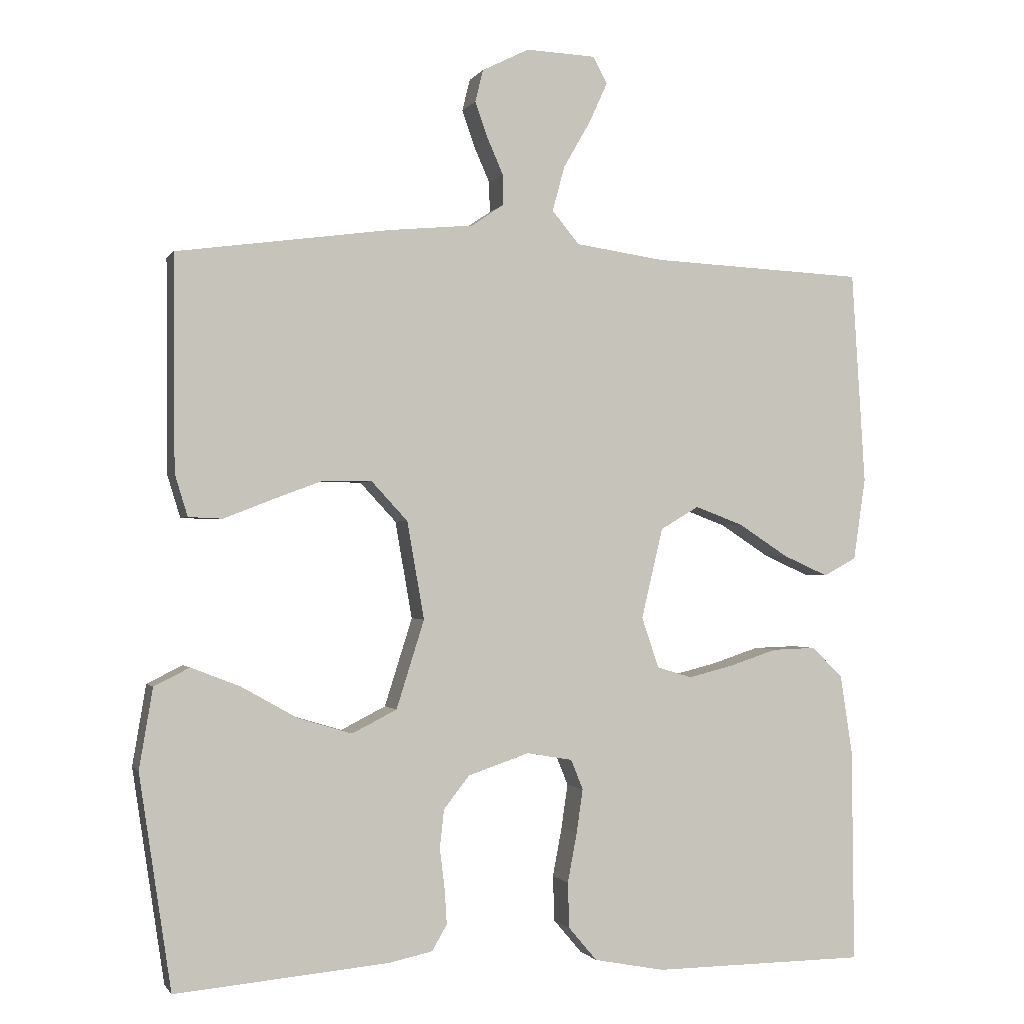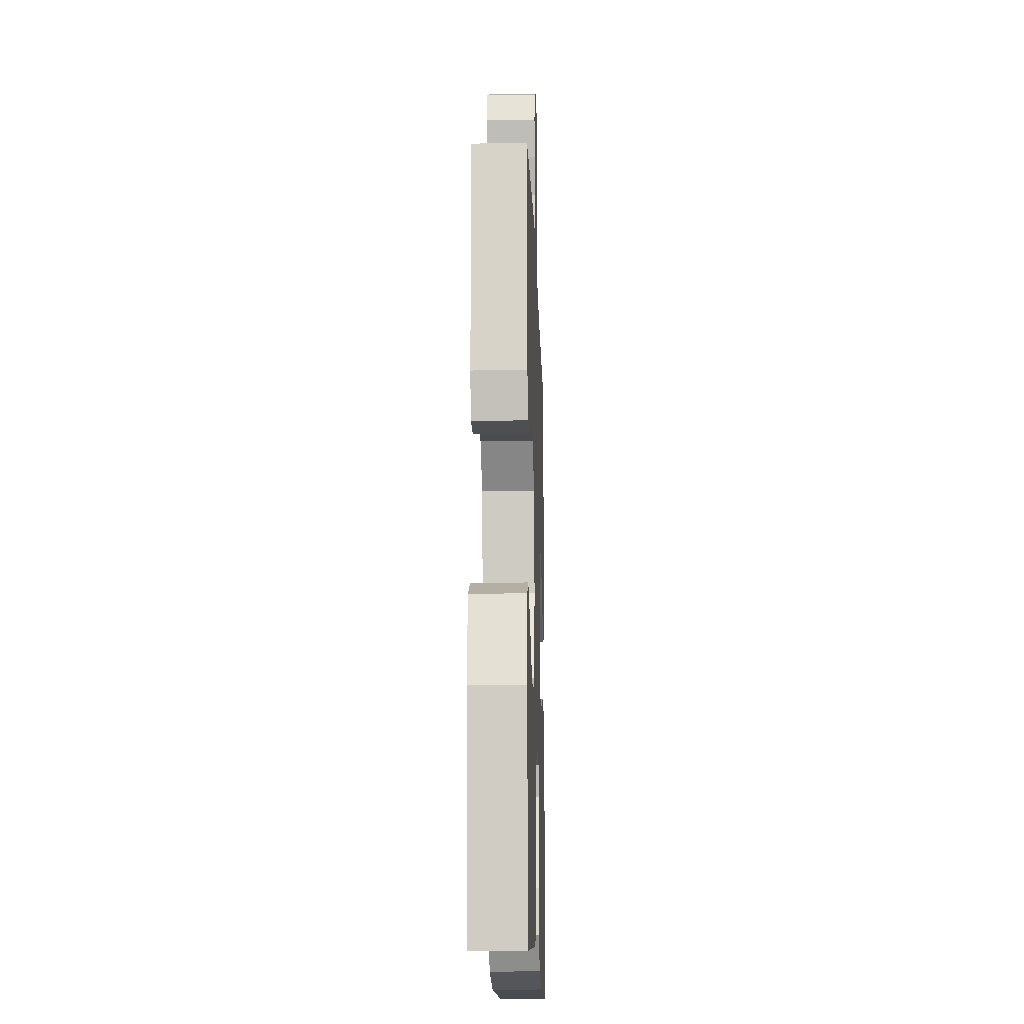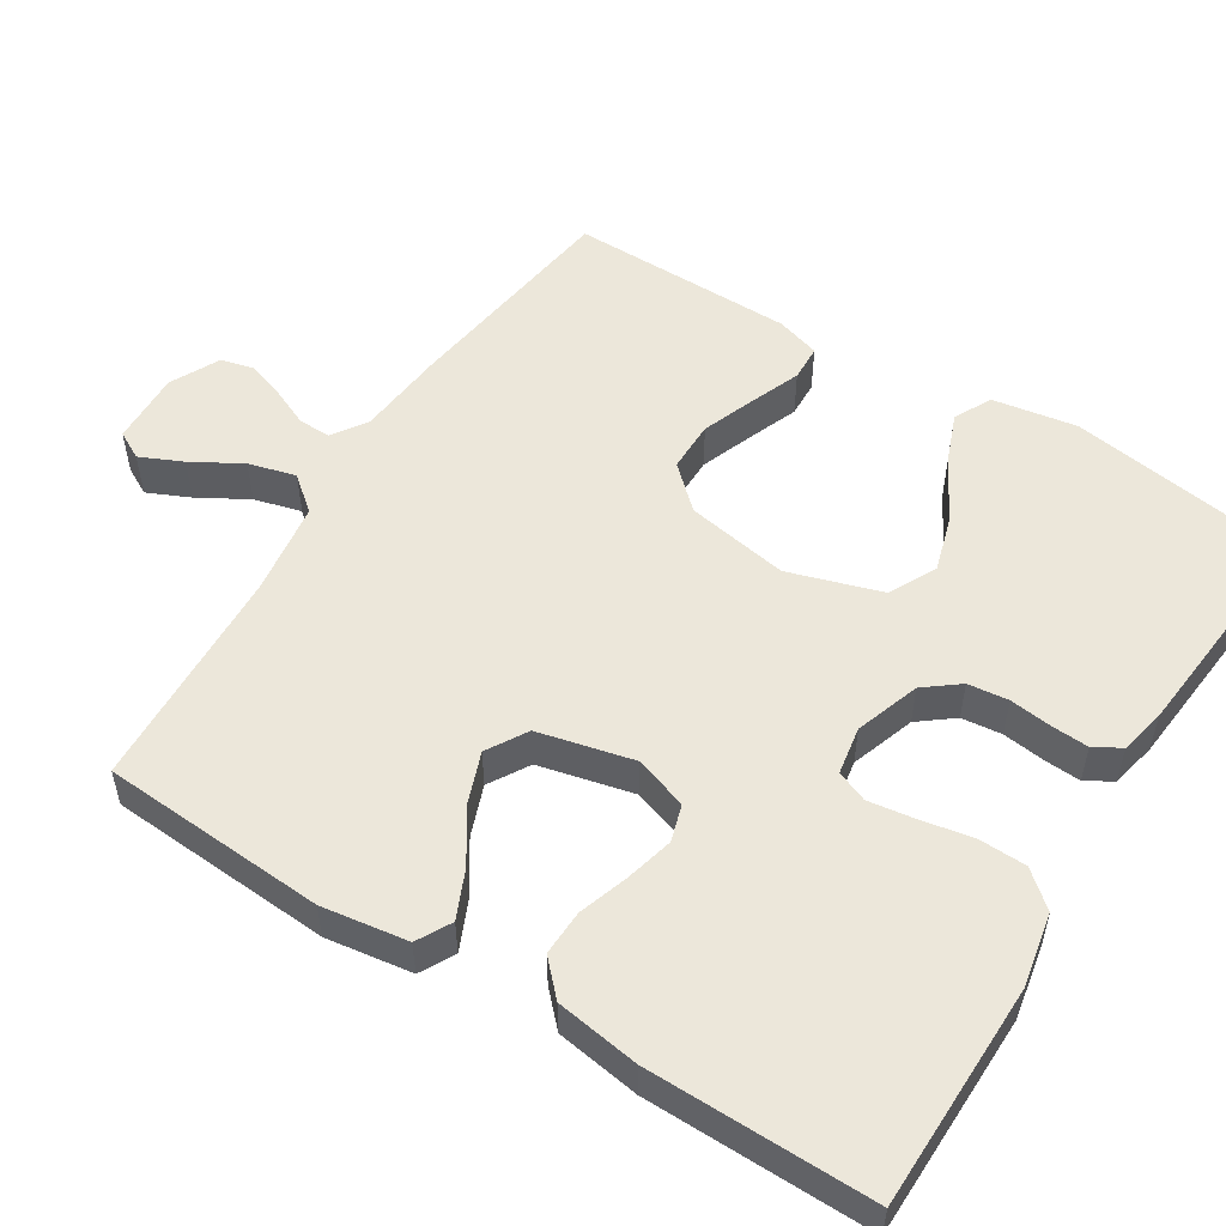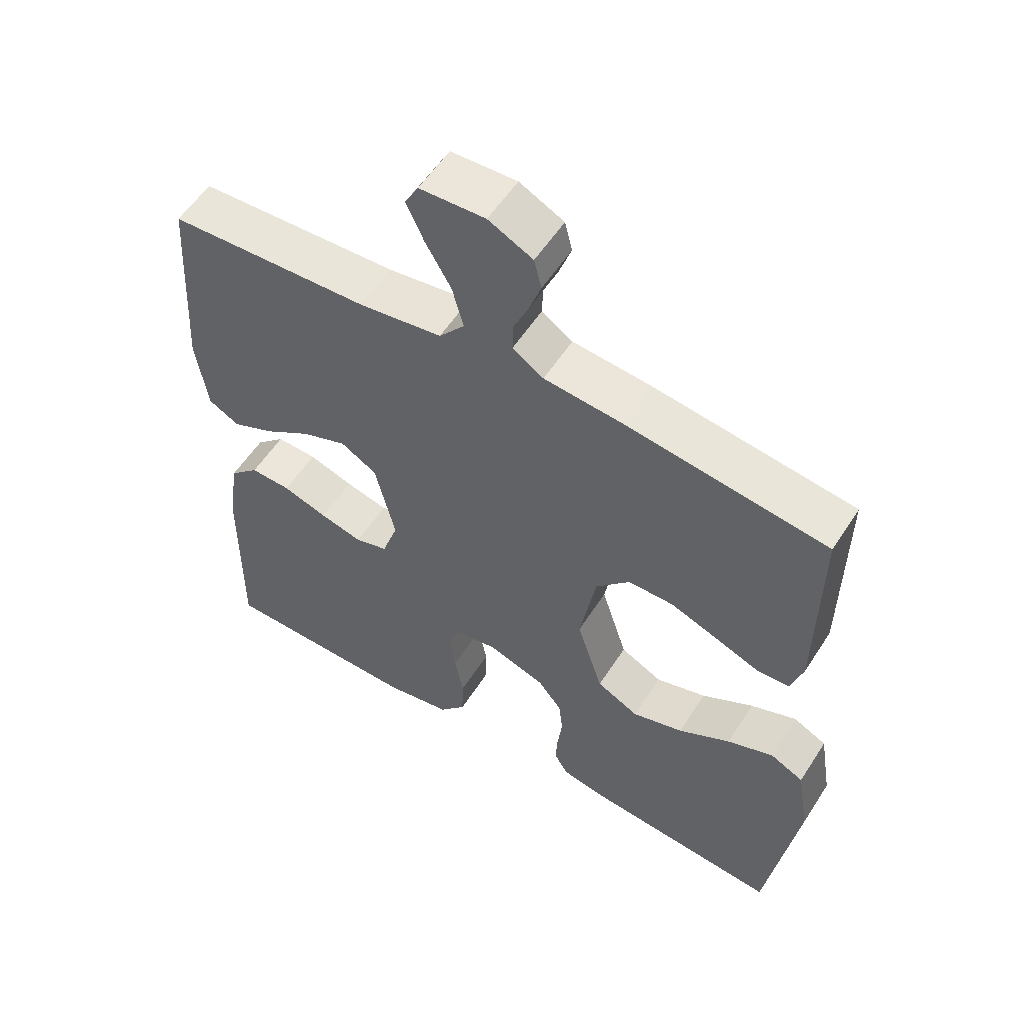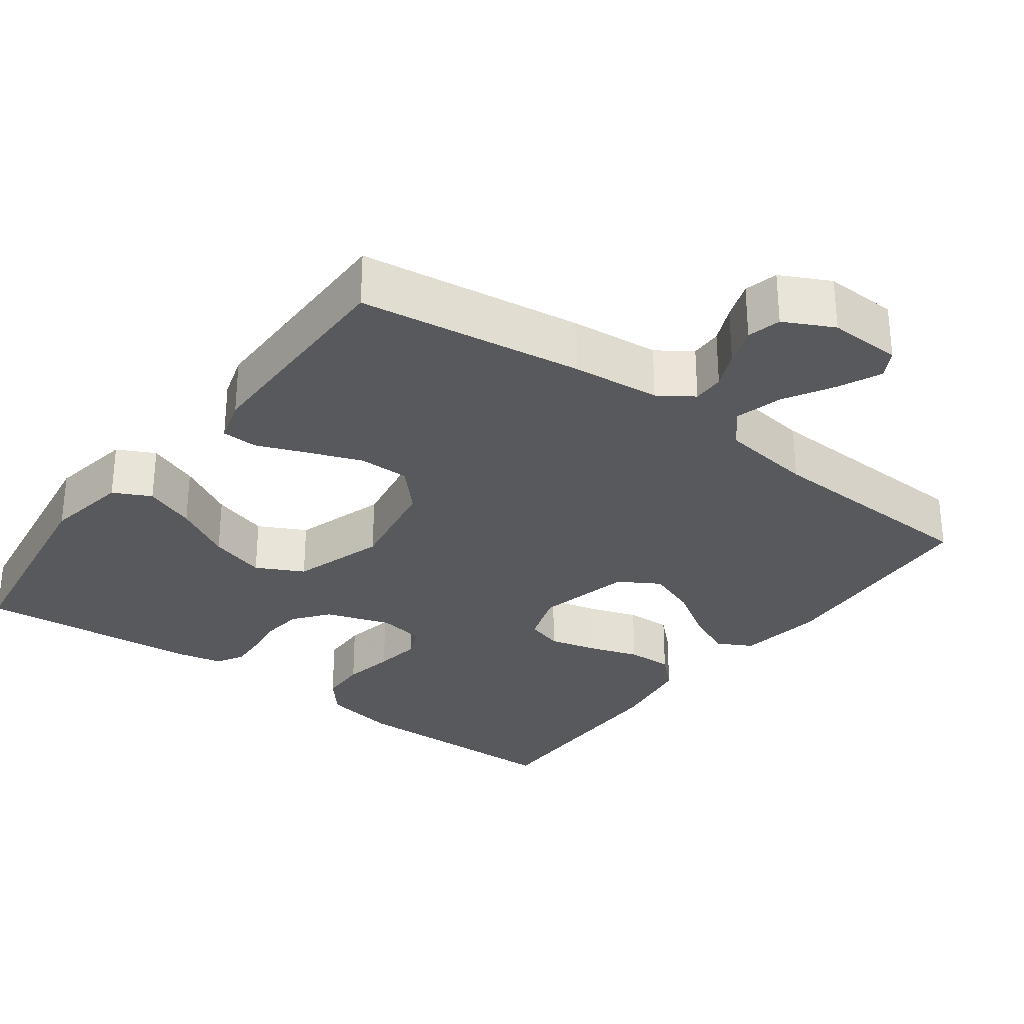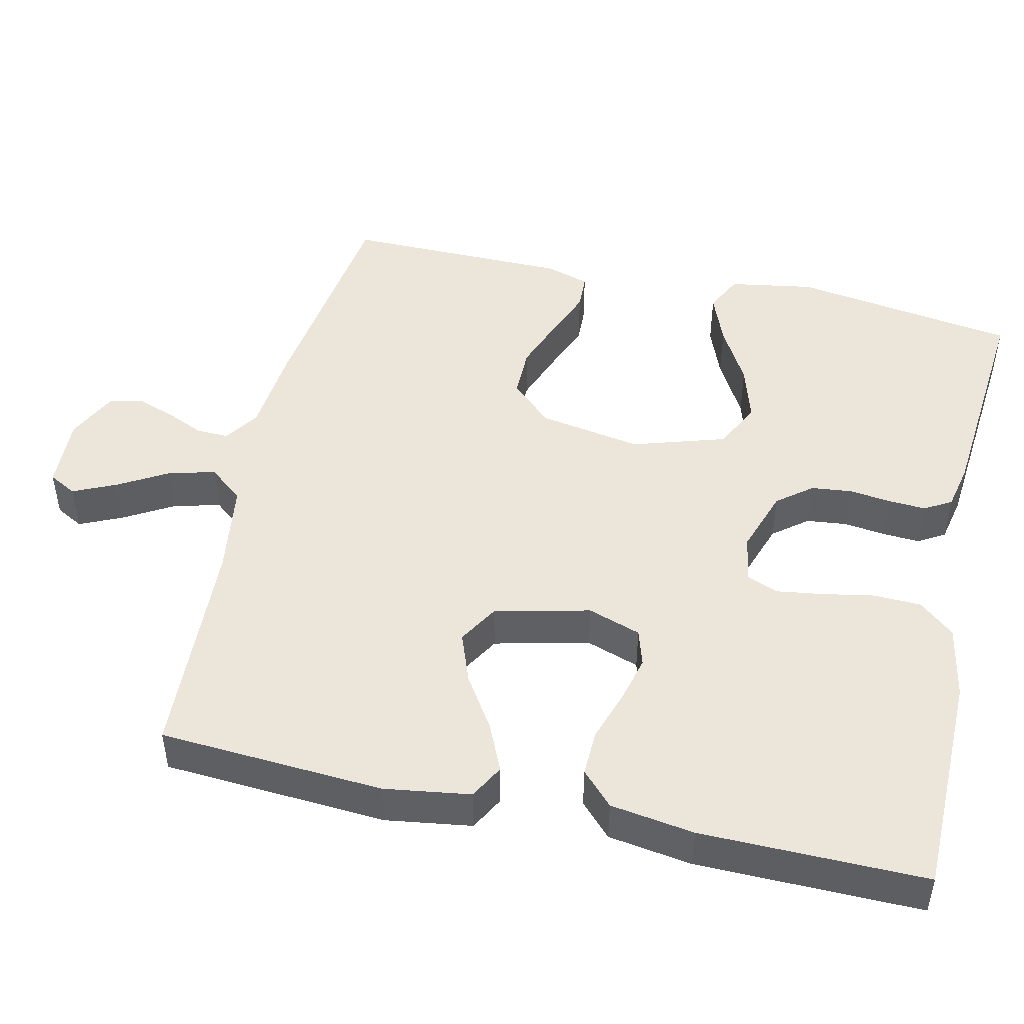
<metadata>
{"format":"obj","ext":"obj","renderer":"f3d","projection":"perspective","resolution":1024,"background":"white","views":[{"elev":-1.1,"azim":-16.5,"up":"+Z"},{"elev":-15.1,"azim":-88.1,"up":"+Z"},{"elev":53.3,"azim":122.1,"up":"+Y"},{"elev":56.1,"azim":-147.7,"up":"+Z"},{"elev":-29.8,"azim":-36.6,"up":"+Y"},{"elev":47.7,"azim":102.8,"up":"+Y"}]}
</metadata>
<code>
v 0.5 0.07 -0.5
v 0.2 0.07 -0.503
v 0.101 0.07 -0.484
v 0.061 0.07 -0.437
v 0.059 0.07 -0.373
v 0.072 0.07 -0.304
v 0.081 0.07 -0.242
v 0.064 0.07 -0.2
v 0 0.07 -0.189
v -0.086 0.07 -0.218
v -0.122 0.07 -0.264
v -0.128 0.07 -0.318
v -0.121 0.07 -0.375
v -0.118 0.07 -0.424
v -0.139 0.07 -0.46
v -0.2 0.07 -0.473
v -0.5 0.07 -0.5
v -0.545 0.07 -0.2
v -0.526 0.07 -0.087
v -0.476 0.07 -0.062
v -0.407 0.07 -0.089
v -0.329 0.07 -0.133
v -0.253 0.07 -0.156
v -0.19 0.07 -0.124
v -0.151 0.07 0
v -0.175 0.07 0.137
v -0.226 0.07 0.192
v -0.294 0.07 0.192
v -0.366 0.07 0.165
v -0.432 0.07 0.139
v -0.48 0.07 0.141
v -0.498 0.07 0.2
v -0.5 0.07 0.5
v -0.2 0.07 0.541
v -0.082 0.07 0.552
v -0.036 0.07 0.583
v -0.037 0.07 0.626
v -0.059 0.07 0.676
v -0.077 0.07 0.727
v -0.066 0.07 0.772
v 0 0.07 0.805
v 0.098 0.07 0.801
v 0.118 0.07 0.764
v 0.092 0.07 0.707
v 0.054 0.07 0.641
v 0.037 0.07 0.578
v 0.075 0.07 0.532
v 0.2 0.07 0.514
v 0.5 0.07 0.5
v 0.519 0.07 0.2
v 0.502 0.07 0.085
v 0.456 0.07 0.06
v 0.393 0.07 0.088
v 0.322 0.07 0.134
v 0.255 0.07 0.159
v 0.201 0.07 0.127
v 0.171 0.07 0
v 0.195 0.07 -0.071
v 0.244 0.07 -0.086
v 0.308 0.07 -0.07
v 0.375 0.07 -0.048
v 0.436 0.07 -0.046
v 0.48 0.07 -0.088
v 0.497 0.07 -0.2
v 0.5 0 -0.5
v 0.2 0 -0.503
v 0.101 0 -0.484
v 0.061 0 -0.437
v 0.059 0 -0.373
v 0.072 0 -0.304
v 0.081 0 -0.242
v 0.064 0 -0.2
v 0 0 -0.189
v -0.086 0 -0.218
v -0.122 0 -0.264
v -0.128 0 -0.318
v -0.121 0 -0.375
v -0.118 0 -0.424
v -0.139 0 -0.46
v -0.2 0 -0.473
v -0.5 0 -0.5
v -0.545 0 -0.2
v -0.526 0 -0.087
v -0.476 0 -0.062
v -0.407 0 -0.089
v -0.329 0 -0.133
v -0.253 0 -0.156
v -0.19 0 -0.124
v -0.151 0 0
v -0.175 0 0.137
v -0.226 0 0.192
v -0.294 0 0.192
v -0.366 0 0.165
v -0.432 0 0.139
v -0.48 0 0.141
v -0.498 0 0.2
v -0.5 0 0.5
v -0.2 0 0.541
v -0.082 0 0.552
v -0.036 0 0.583
v -0.037 0 0.626
v -0.059 0 0.676
v -0.077 0 0.727
v -0.066 0 0.772
v 0 0 0.805
v 0.098 0 0.801
v 0.118 0 0.764
v 0.092 0 0.707
v 0.054 0 0.641
v 0.037 0 0.578
v 0.075 0 0.532
v 0.2 0 0.514
v 0.5 0 0.5
v 0.519 0 0.2
v 0.502 0 0.085
v 0.456 0 0.06
v 0.393 0 0.088
v 0.322 0 0.134
v 0.255 0 0.159
v 0.201 0 0.127
v 0.171 0 0
v 0.195 0 -0.071
v 0.244 0 -0.086
v 0.308 0 -0.07
v 0.375 0 -0.048
v 0.436 0 -0.046
v 0.48 0 -0.088
v 0.497 0 -0.2
f 60 61 62 63
f 59 60 63 64
f 58 59 64 1
f 51 52 53 54
f 51 54 55
f 48 49 50 51
f 47 48 51 55
f 46 47 55 56
f 42 43 44 45
f 40 41 42 45
f 40 45 46
f 37 38 39 40
f 37 40 46 56
f 32 33 34 35
f 32 35 36
f 29 30 31 32
f 28 29 32 36
f 27 28 36
f 26 27 36
f 25 26 36
f 19 20 21 22
f 19 22 23
f 18 19 23
f 17 18 23
f 16 17 23 24
f 12 13 14 15
f 12 15 16 24
f 3 4 5 6
f 3 6 7
f 58 1 2 3
f 57 58 3 7
f 36 37 56 57
f 25 36 57
f 11 12 24 25
f 10 11 25
f 9 10 25 57
f 8 9 57
f 7 8 57
f 127 126 125 124
f 128 127 124 123
f 65 128 123 122
f 118 117 116 115
f 119 118 115
f 115 114 113 112
f 119 115 112 111
f 120 119 111 110
f 109 108 107 106
f 109 106 105 104
f 110 109 104
f 104 103 102 101
f 120 110 104 101
f 99 98 97 96
f 100 99 96
f 96 95 94 93
f 100 96 93 92
f 100 92 91
f 100 91 90
f 100 90 89
f 86 85 84 83
f 87 86 83
f 87 83 82
f 87 82 81
f 88 87 81 80
f 79 78 77 76
f 88 80 79 76
f 70 69 68 67
f 71 70 67
f 67 66 65 122
f 71 67 122 121
f 121 120 101 100
f 121 100 89
f 89 88 76 75
f 89 75 74
f 121 89 74 73
f 121 73 72
f 121 72 71
f 1 65 66 2
f 2 66 67 3
f 3 67 68 4
f 4 68 69 5
f 5 69 70 6
f 6 70 71 7
f 7 71 72 8
f 8 72 73 9
f 9 73 74 10
f 10 74 75 11
f 11 75 76 12
f 12 76 77 13
f 13 77 78 14
f 14 78 79 15
f 15 79 80 16
f 16 80 81 17
f 17 81 82 18
f 18 82 83 19
f 19 83 84 20
f 20 84 85 21
f 21 85 86 22
f 22 86 87 23
f 23 87 88 24
f 24 88 89 25
f 25 89 90 26
f 26 90 91 27
f 27 91 92 28
f 28 92 93 29
f 29 93 94 30
f 30 94 95 31
f 31 95 96 32
f 32 96 97 33
f 33 97 98 34
f 34 98 99 35
f 35 99 100 36
f 36 100 101 37
f 37 101 102 38
f 38 102 103 39
f 39 103 104 40
f 40 104 105 41
f 41 105 106 42
f 42 106 107 43
f 43 107 108 44
f 44 108 109 45
f 45 109 110 46
f 46 110 111 47
f 47 111 112 48
f 48 112 113 49
f 49 113 114 50
f 50 114 115 51
f 51 115 116 52
f 52 116 117 53
f 53 117 118 54
f 54 118 119 55
f 55 119 120 56
f 56 120 121 57
f 57 121 122 58
f 58 122 123 59
f 59 123 124 60
f 60 124 125 61
f 61 125 126 62
f 62 126 127 63
f 63 127 128 64
f 64 128 65 1

</code>
